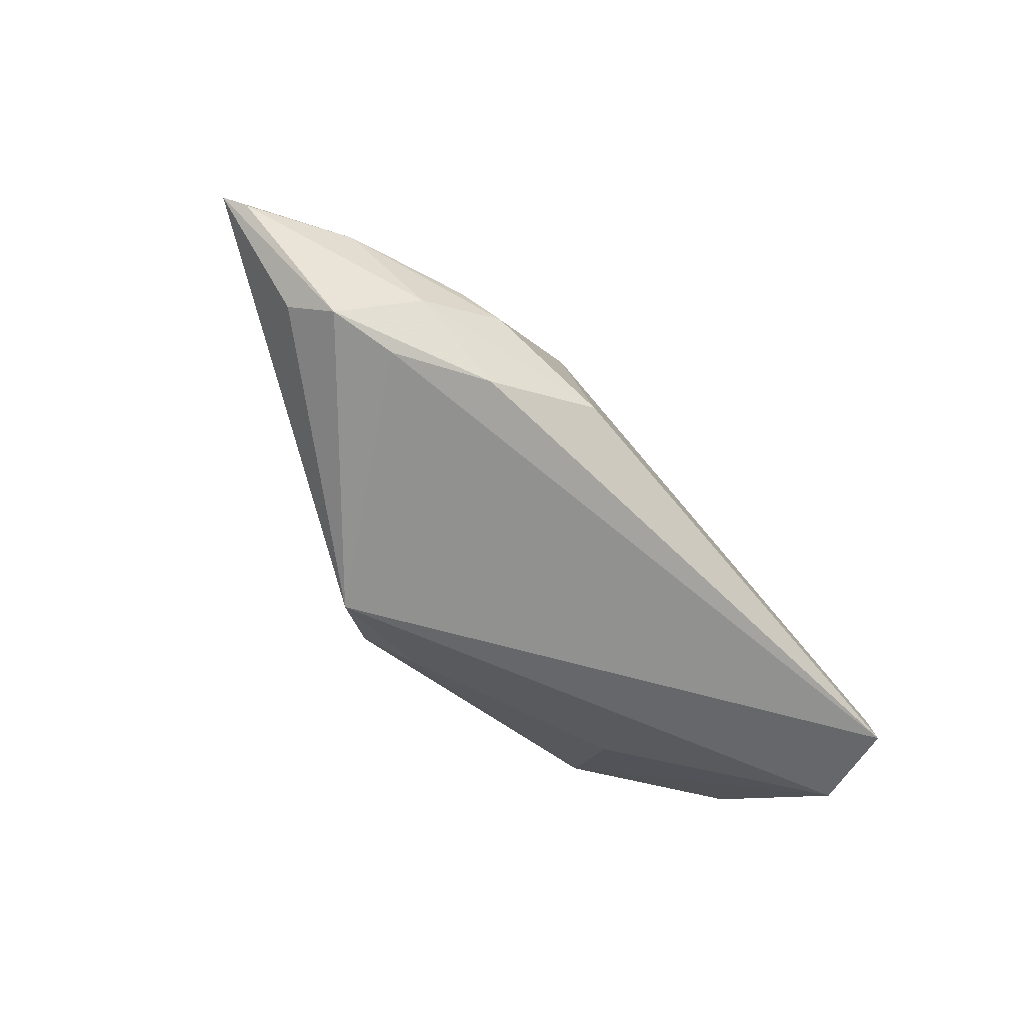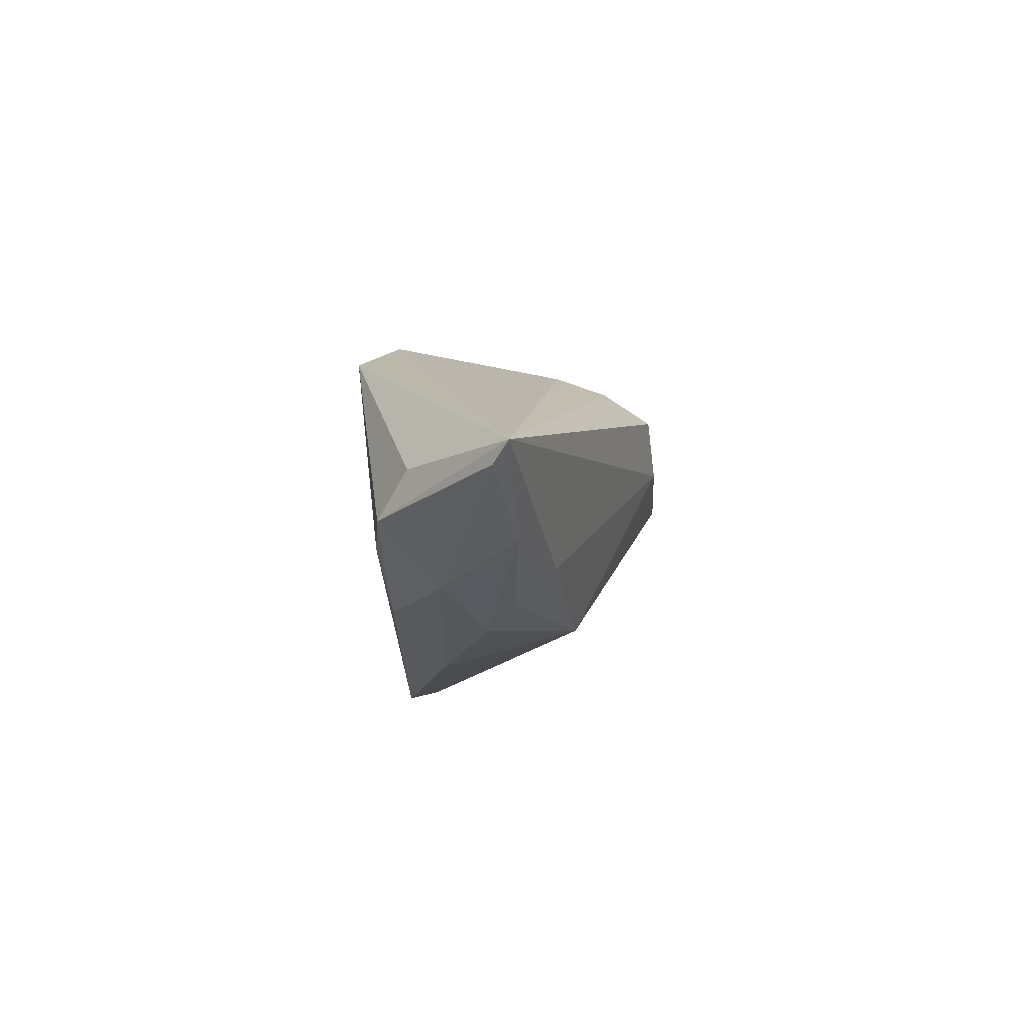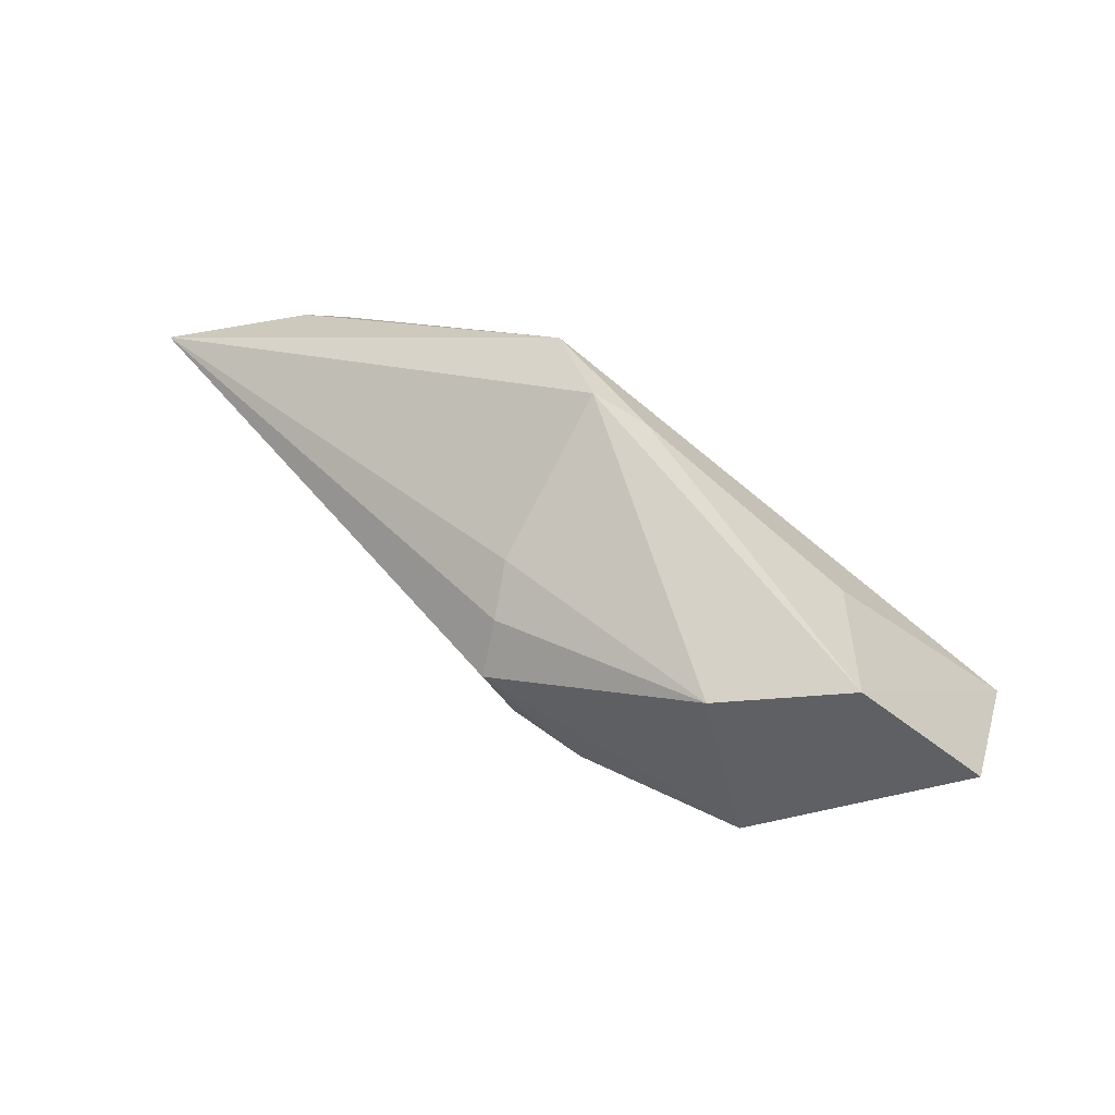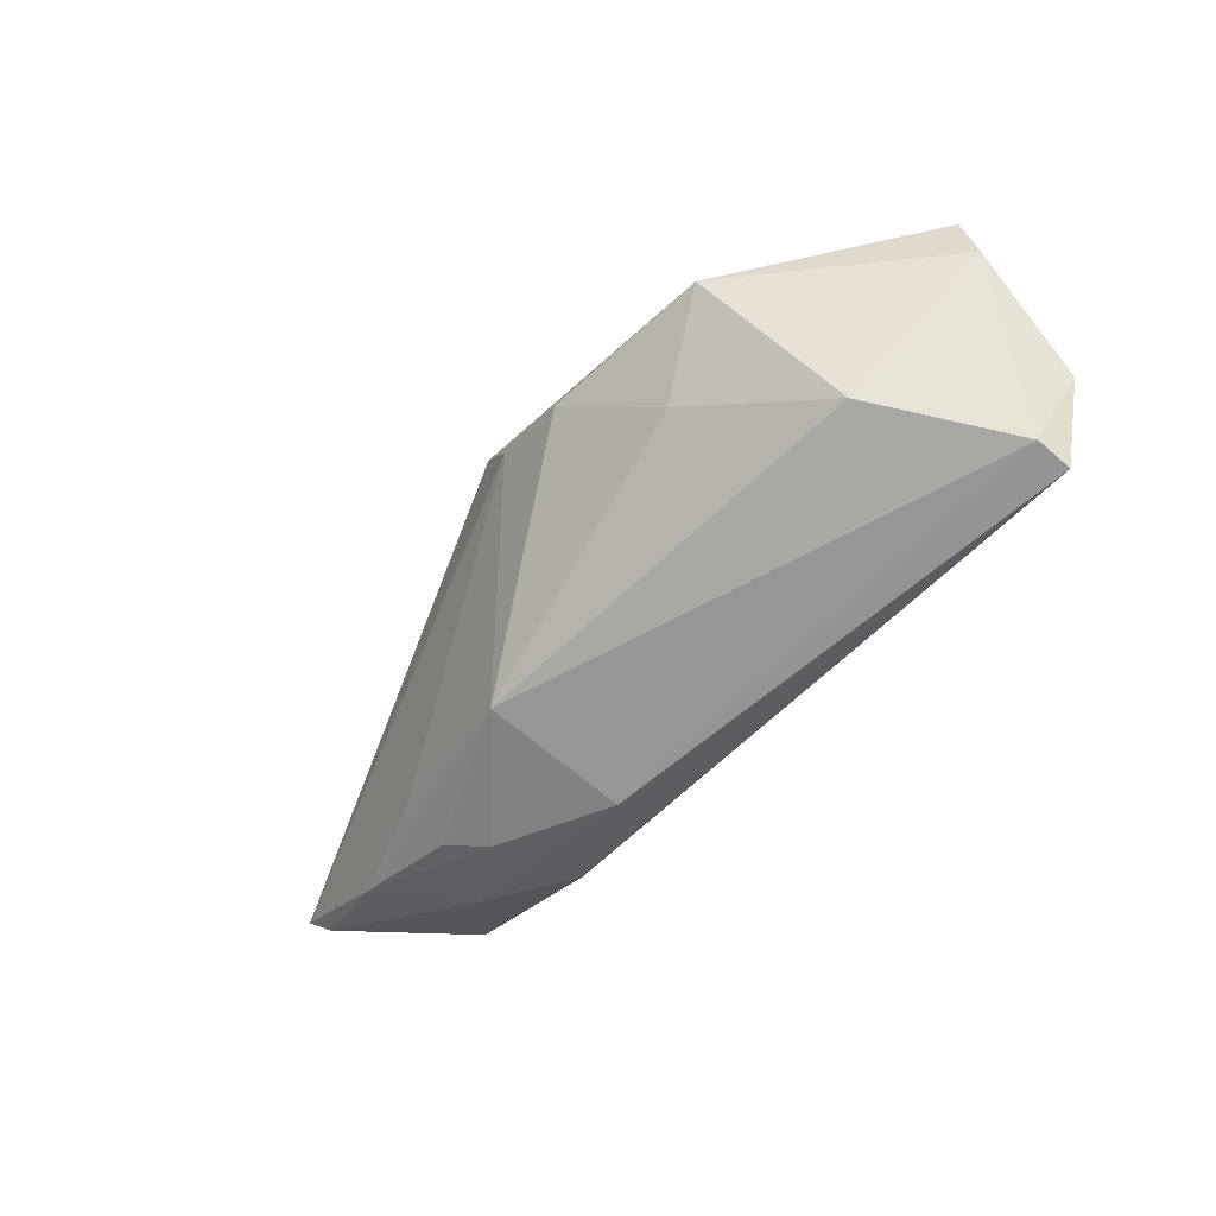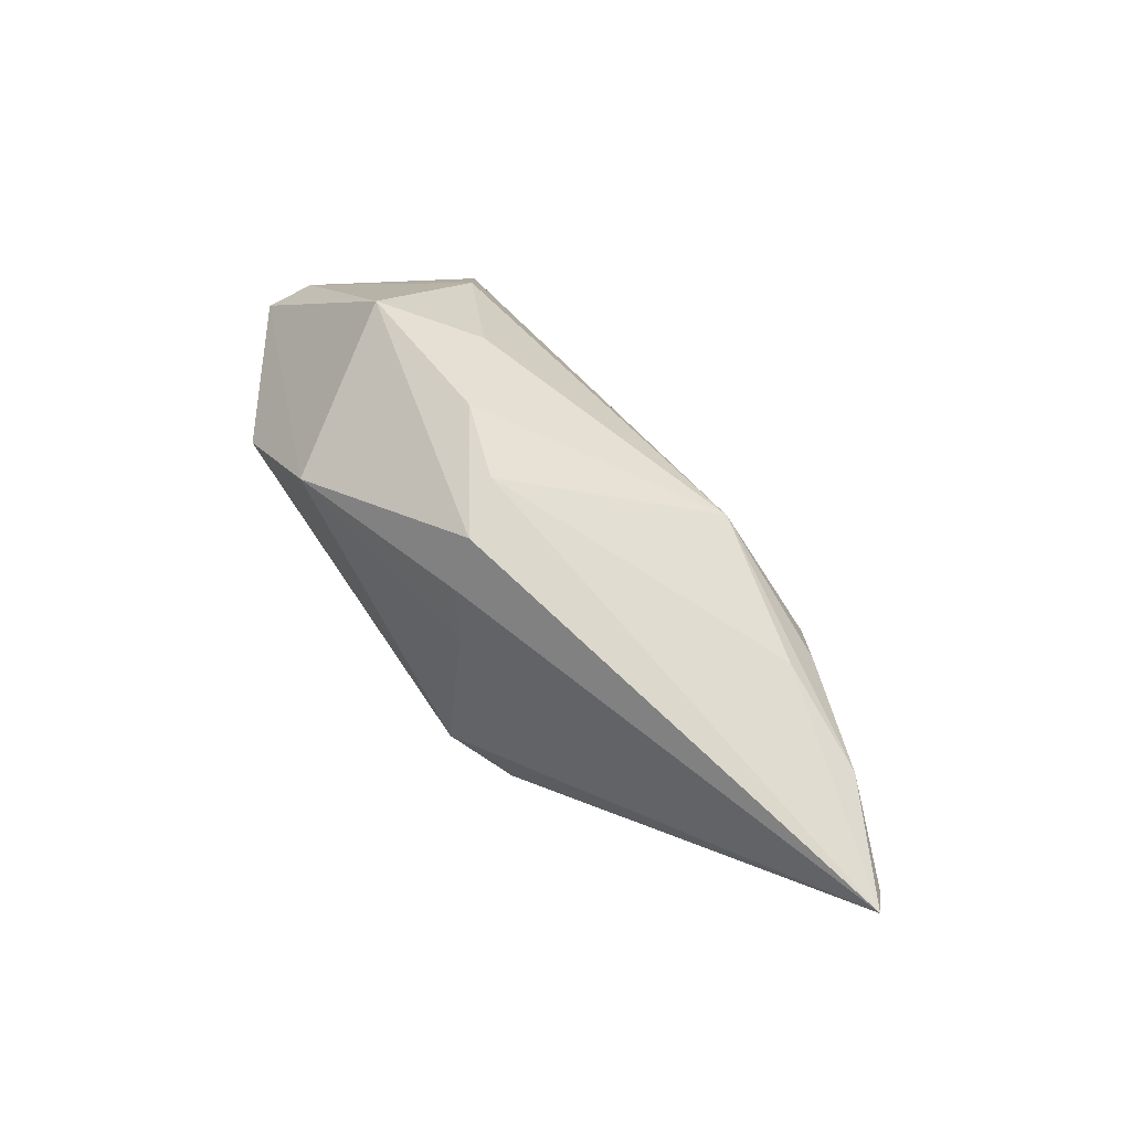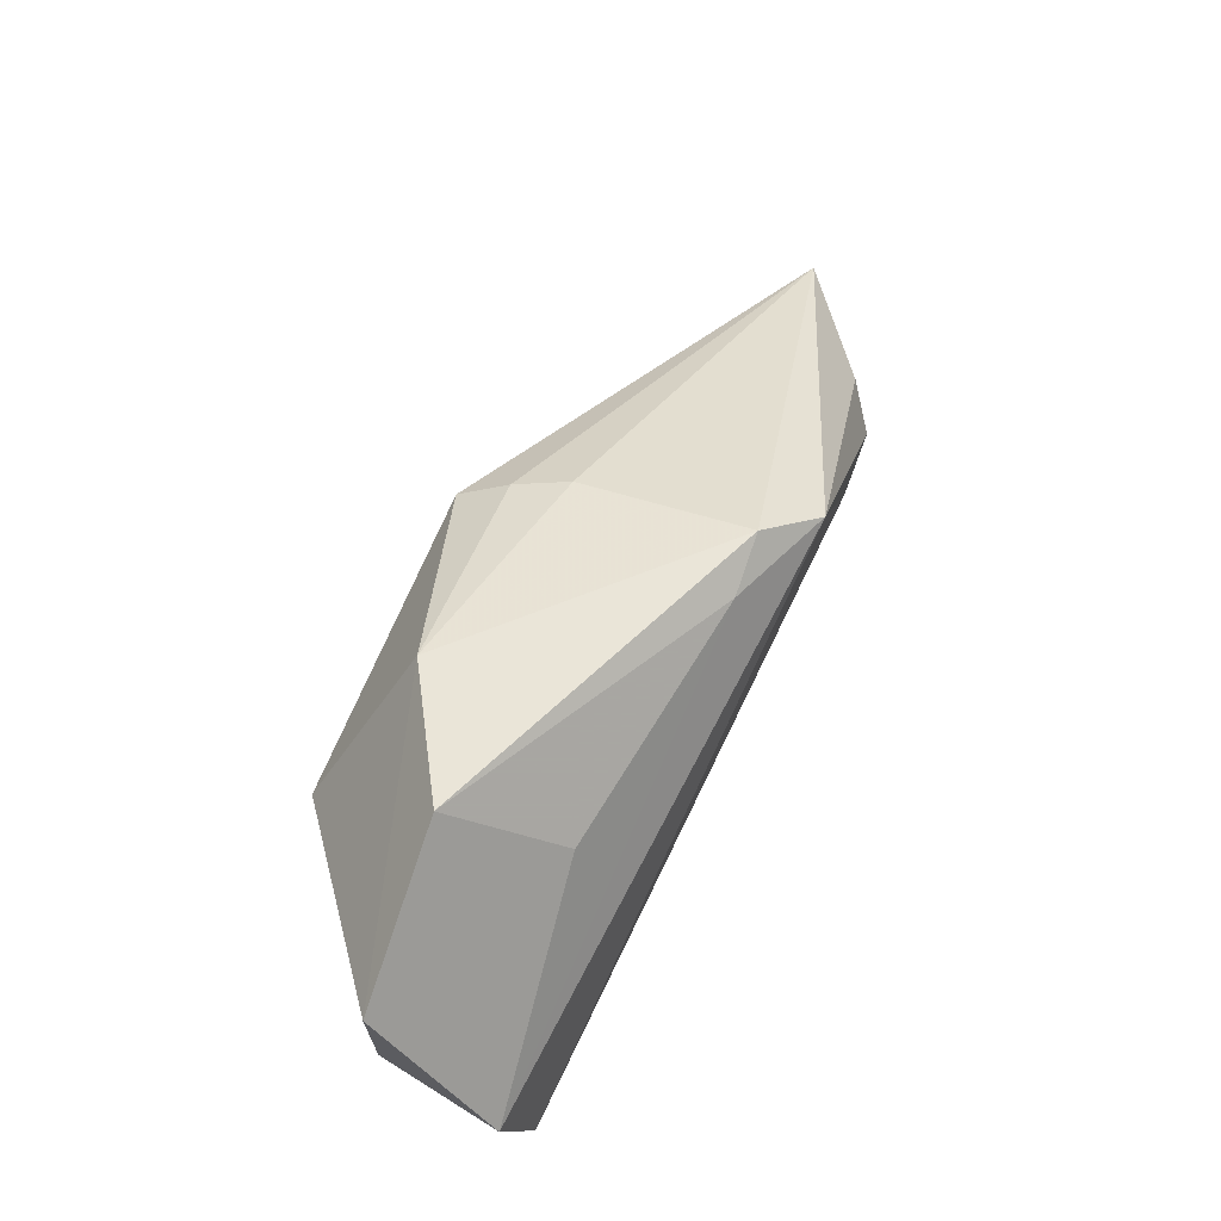
<metadata>
{"format":"obj","ext":"obj","renderer":"f3d","projection":"perspective","resolution":1024,"background":"white","views":[{"elev":-57.0,"azim":-49.0,"up":"+Z"},{"elev":-9.7,"azim":-86.5,"up":"+Y"},{"elev":79.3,"azim":33.6,"up":"+Y"},{"elev":-59.0,"azim":53.4,"up":"+Y"},{"elev":63.6,"azim":-125.9,"up":"+Z"},{"elev":59.5,"azim":119.7,"up":"+Y"}]}
</metadata>
<code>
v -0.03796 -0.01715 0.005386
v -0.04386 -0.01567 -0.003656
v 0.05232 -0.01069 -0.0166
v -0.005411 0.02041 -0.01413
v -0.0003246 0.006622 0.02391
v -0.03833 -0.01251 0.01068
v -0.06933 -0.002055 0.006566
v -0.02091 0.01912 -0.01776
v 0.03229 0.002575 0.0201
v -0.03294 -0.01984 0.001537
v -0.007717 0.01739 0.01674
v 0.05398 0.008956 -0.001692
v 0.03481 0.02355 0.0002226
v -0.005436 0.01351 0.02311
v 0.01988 0.02355 0.01172
v -0.06687 -0.004471 0.004489
v 0.04705 -0.0231 -0.01776
v -0.05362 -0.01109 0.006607
v -0.0317 -0.01721 -0.01113
v -0.04368 -0.01058 -0.01184
v 0.009968 0.002752 0.02377
v -0.05577 -0.002731 -0.006603
v -0.01275 0.02355 -0.01299
v -0.01759 -0.01827 0.01252
v -0.01702 -0.02307 -0.005504
v 0.02135 -0.007112 0.01605
v 0.04724 -0.02202 -0.01321
v 0.02656 0.01133 -0.01182
v -0.01065 0.01922 0.009938
v 0.05454 0.001771 -0.003232
v -0.05251 -0.008463 -0.01056
v 0.03695 -0.0153 0.003556
f 3 17 8
f 7 8 22
f 22 31 7
f 8 31 22
f 8 17 20
f 20 31 8
f 15 29 11
f 11 29 7
f 15 13 23
f 23 8 7
f 23 29 15
f 7 29 23
f 30 3 12
f 3 13 12
f 12 13 15
f 27 32 24
f 30 32 27
f 27 3 30
f 17 3 27
f 7 31 16
f 16 18 7
f 17 27 25
f 25 27 24
f 9 12 15
f 9 32 30
f 30 12 9
f 7 18 6
f 6 18 24
f 28 13 3
f 2 16 31
f 18 16 2
f 24 32 26
f 32 9 26
f 7 6 5
f 5 6 24
f 4 23 13
f 13 28 4
f 8 23 4
f 4 3 8
f 4 28 3
f 18 2 10
f 10 2 25
f 10 25 24
f 25 2 19
f 31 20 19
f 19 2 31
f 19 20 17
f 17 25 19
f 15 11 14
f 14 9 15
f 14 11 7
f 7 5 14
f 24 26 21
f 21 5 24
f 21 26 9
f 9 14 21
f 21 14 5
f 24 18 1
f 1 10 24
f 18 10 1

</code>
